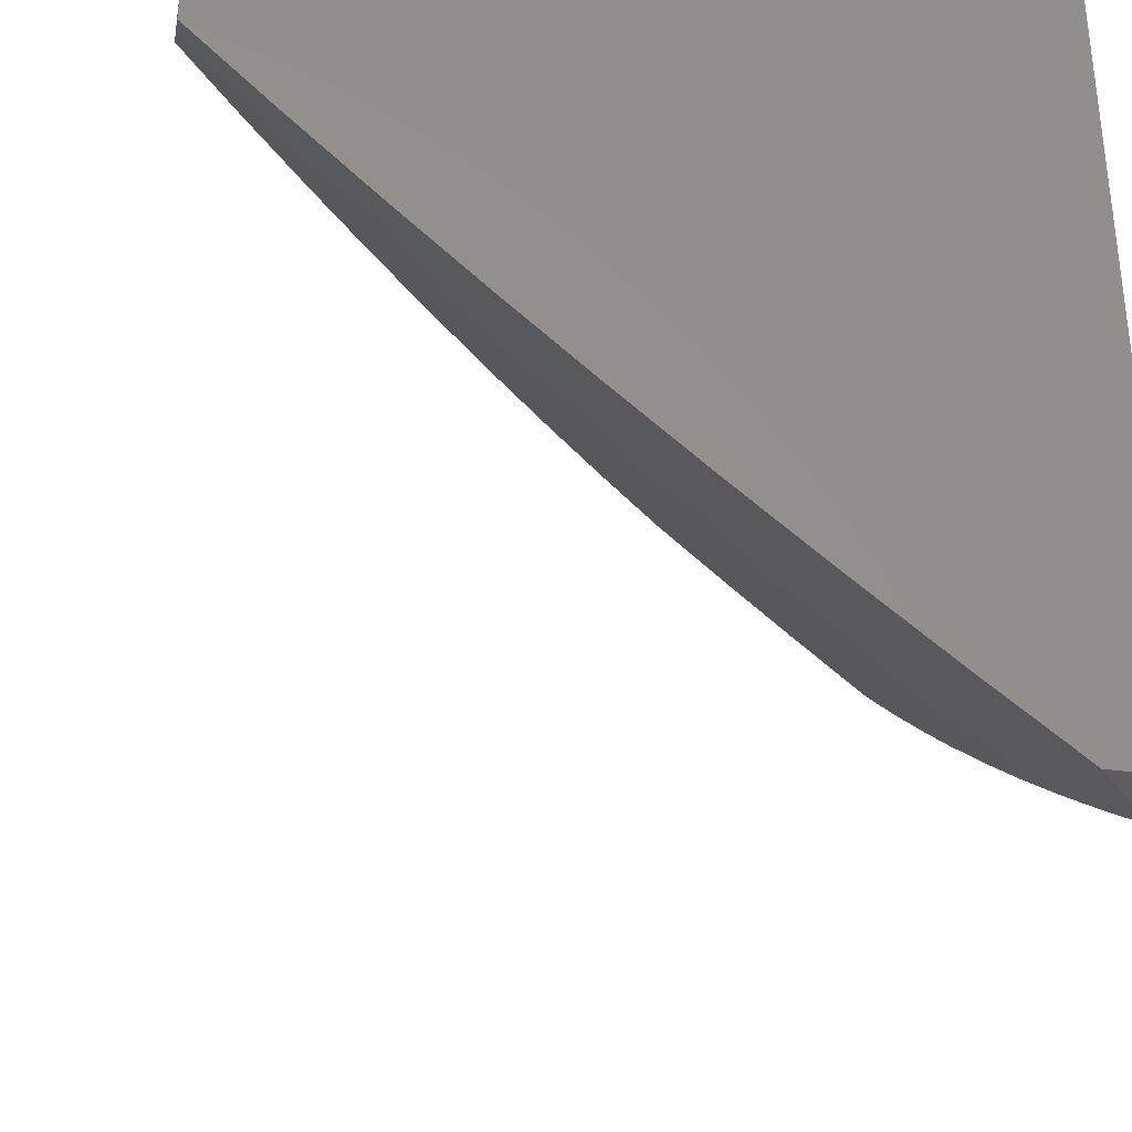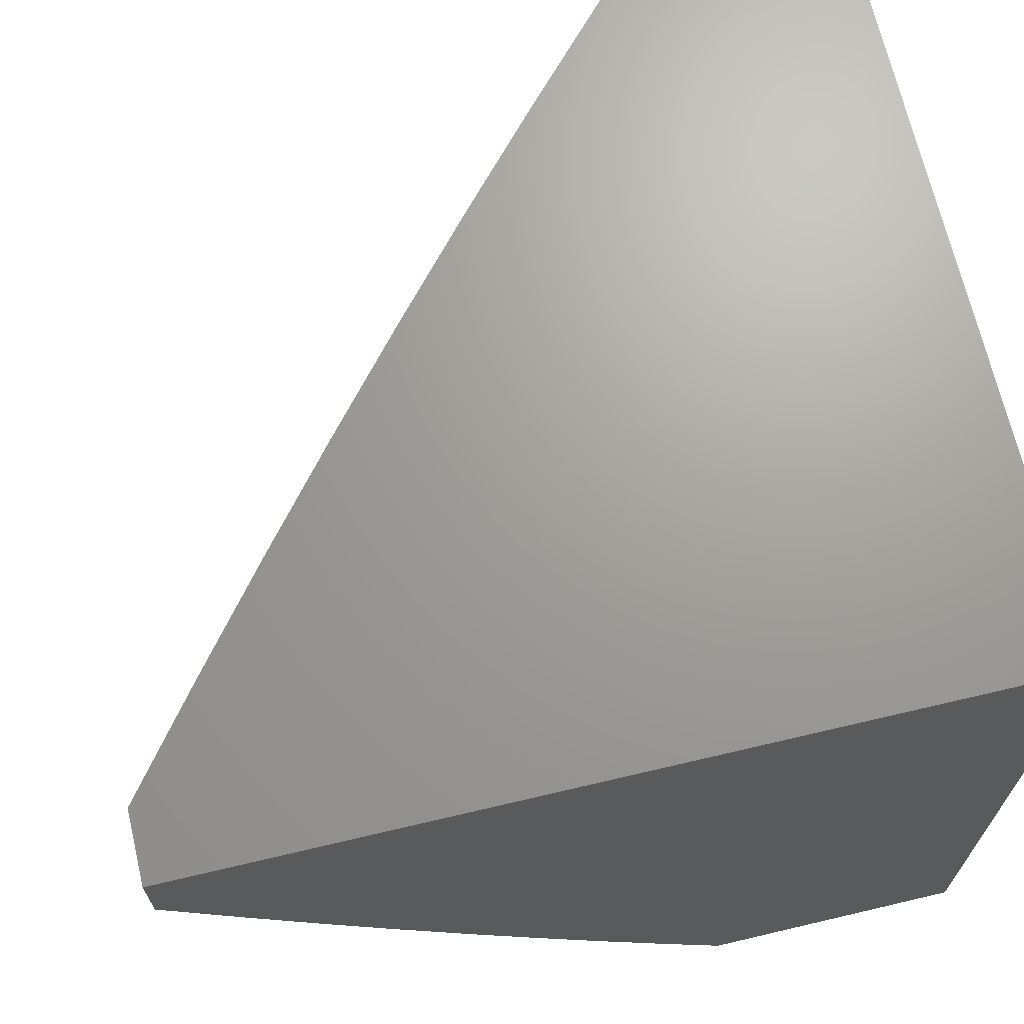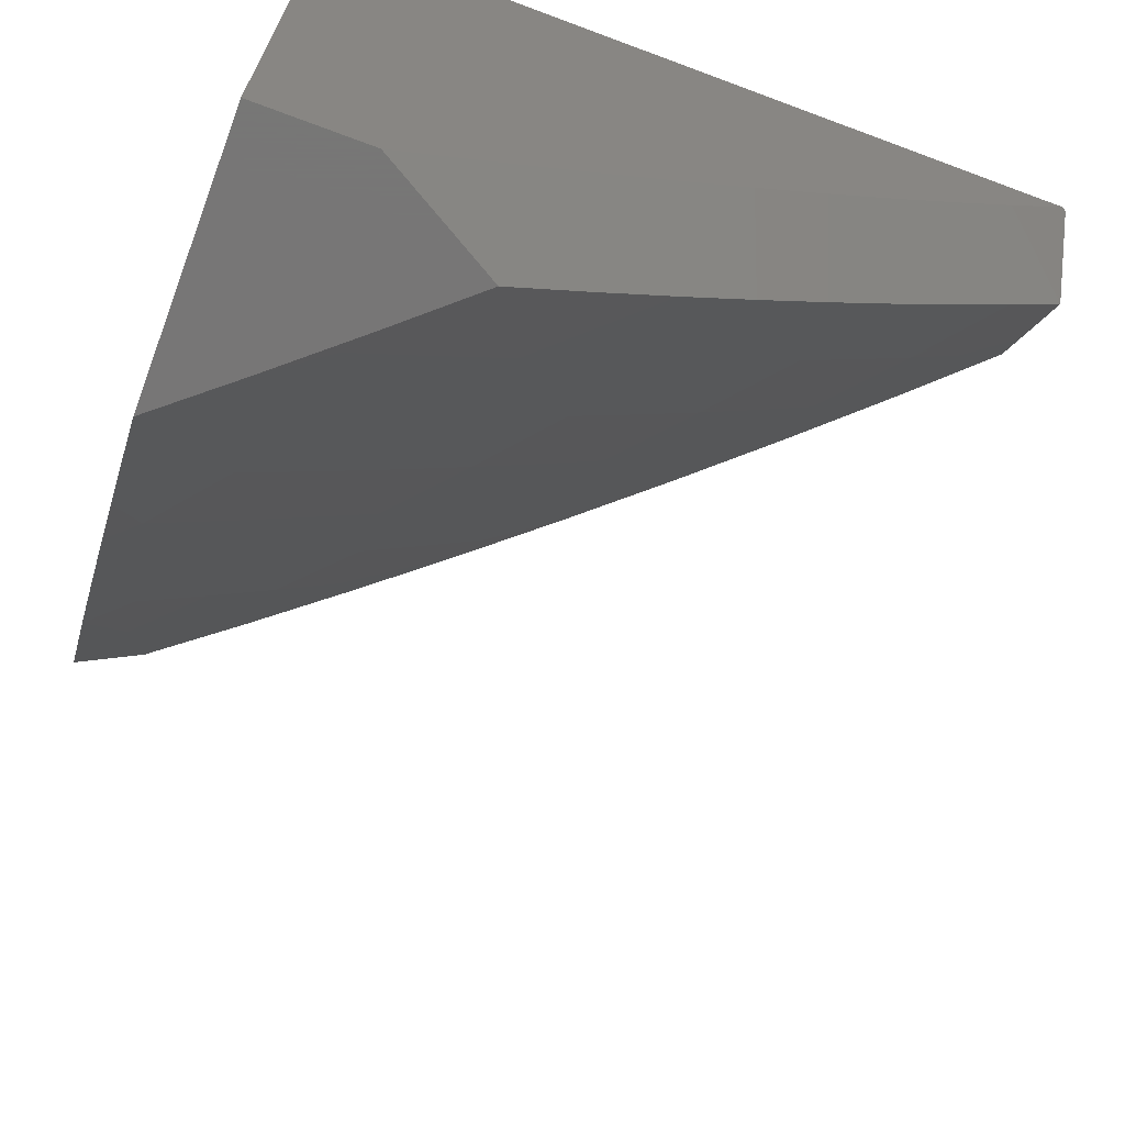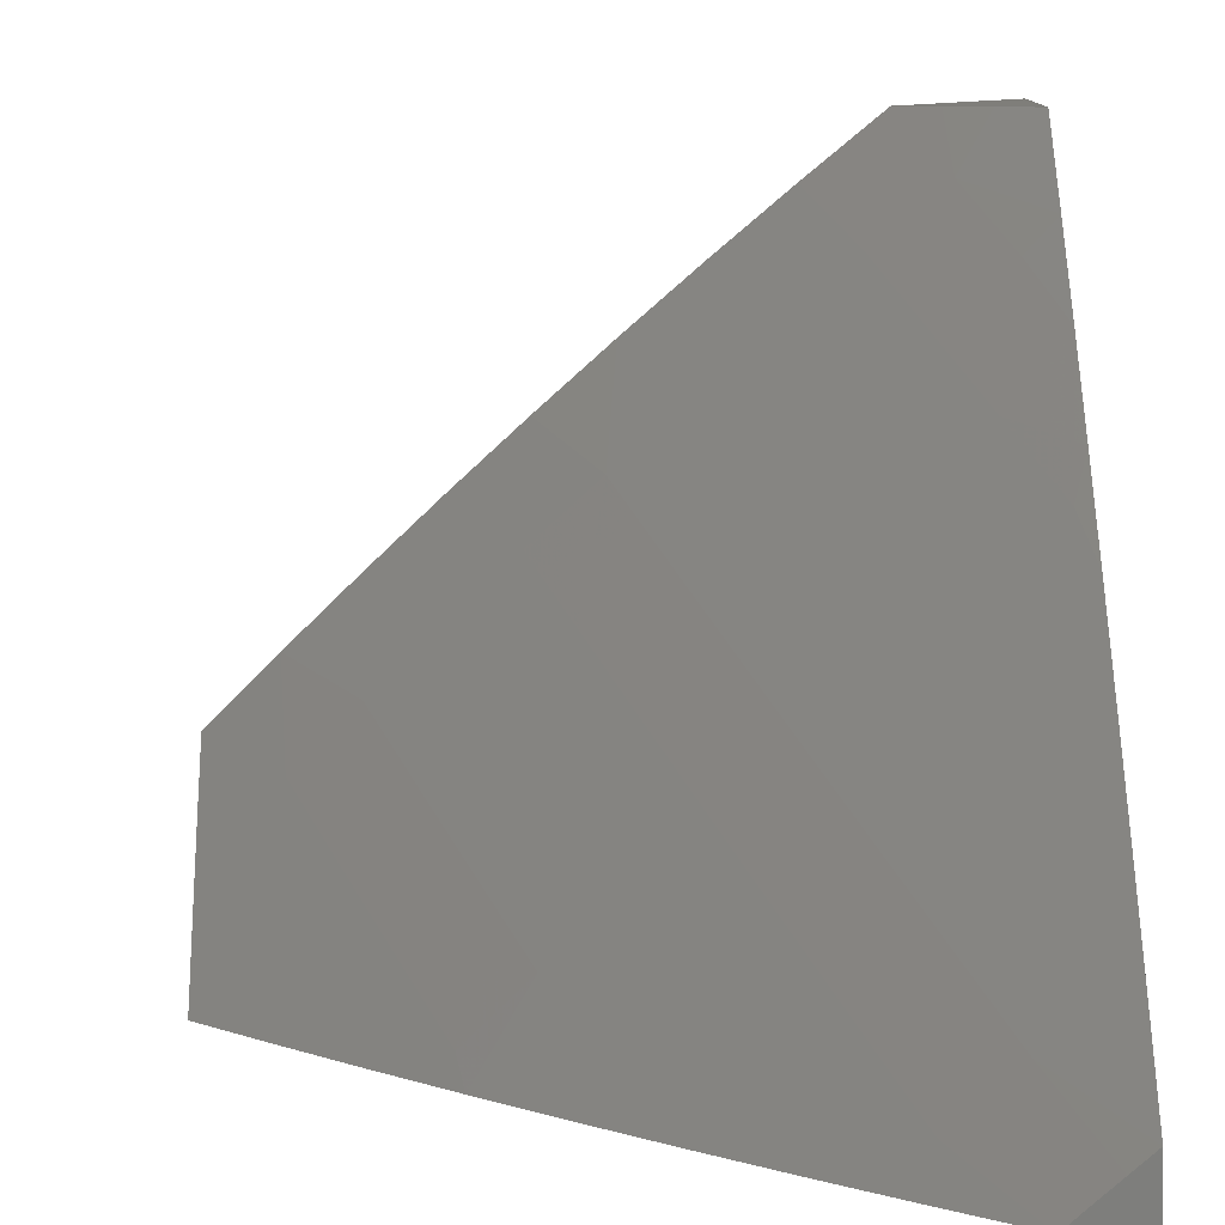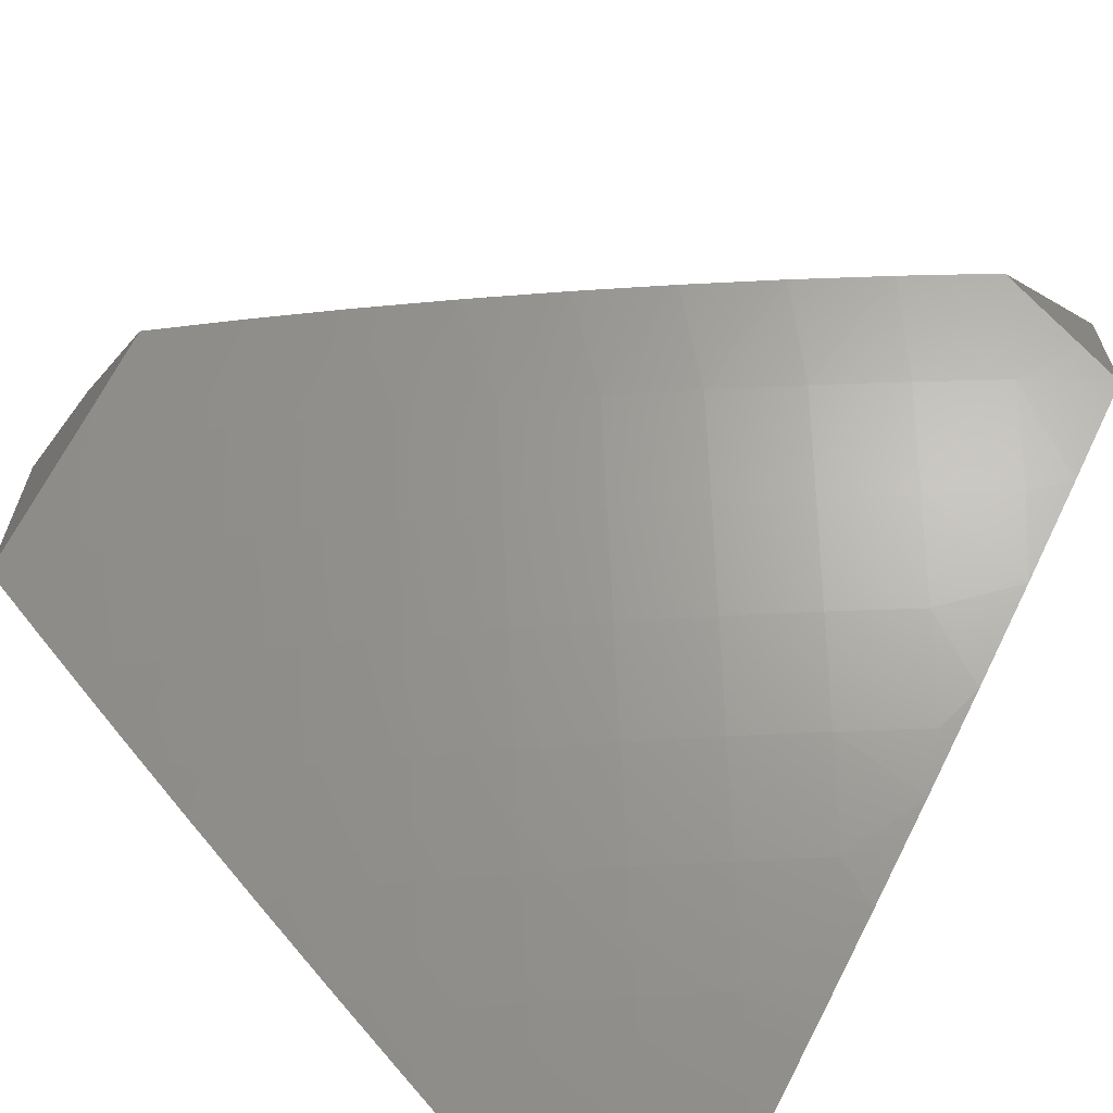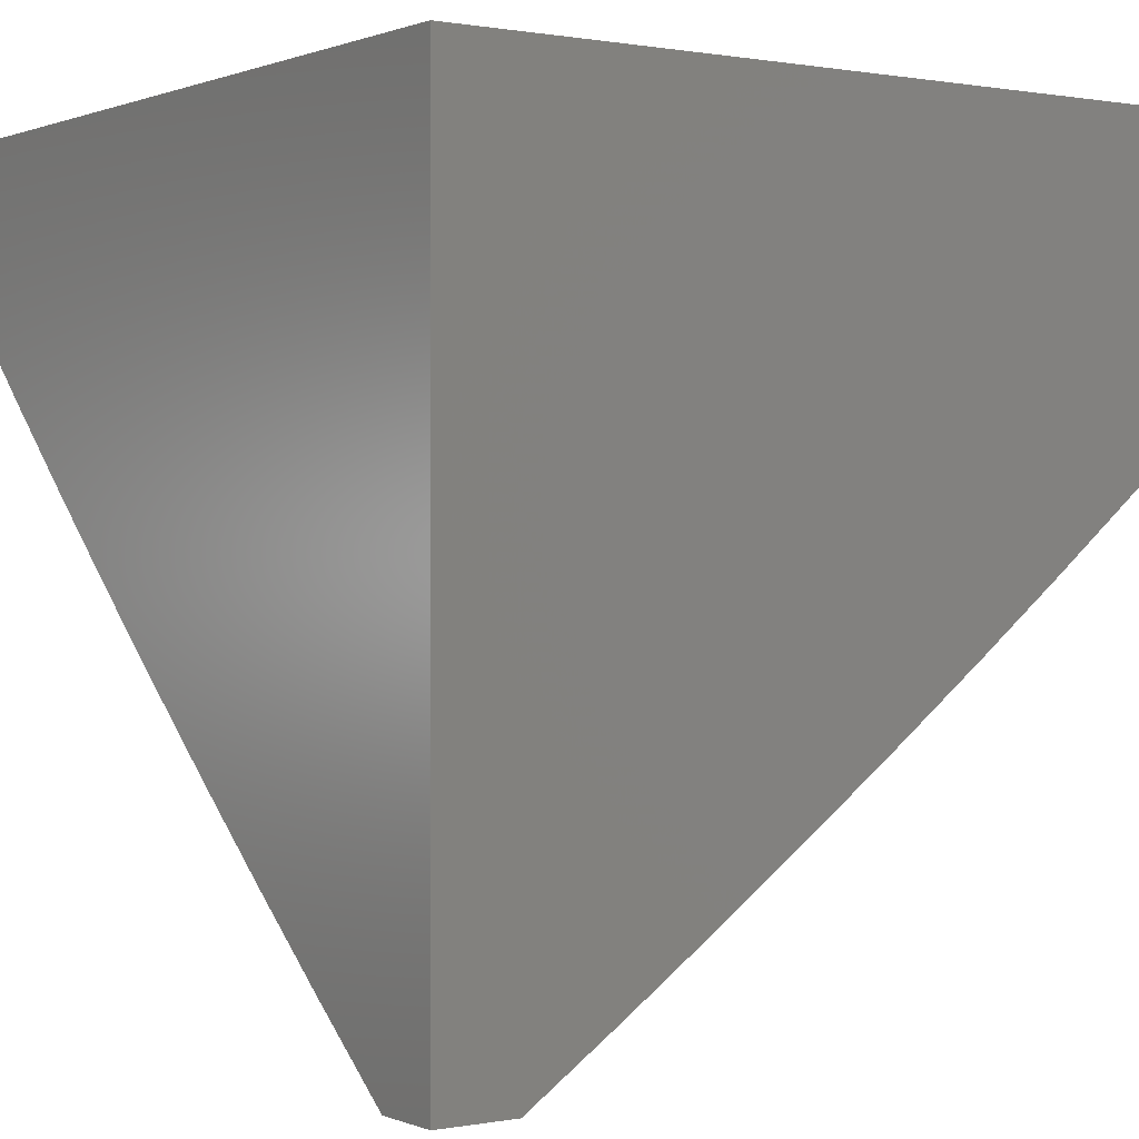
<metadata>
{"format":"stl","ext":"stl","renderer":"f3d","projection":"perspective","resolution":1024,"background":"white","views":[{"elev":-33.3,"azim":169.6,"up":"+Z"},{"elev":68.6,"azim":-103.3,"up":"+Y"},{"elev":-69.2,"azim":-20.5,"up":"+Y"},{"elev":-78.1,"azim":91.6,"up":"+Z"},{"elev":-64.9,"azim":53.3,"up":"+Z"},{"elev":0.5,"azim":-124.8,"up":"+Z"}]}
</metadata>
<code>
# stl→obj: 99 verts, 194 faces
v 7.915 -6.274 -8.085
v 8 -6.165 -8.085
v 7.906 -6.117 -8
v 8 -6.082 -8.044
v 7.994 -6 -8
v 8 -6 -8.004
v 7.815 -6.232 -8
v 7.829 -6.381 -8.085
v 7.723 -6.346 -8
v 7.741 -6.487 -8.085
v 7.629 -6.458 -8
v 7.652 -6.592 -8.085
v 7.533 -6.57 -8
v 7.561 -6.696 -8.085
v 7.436 -6.679 -8
v 7.469 -6.799 -8.085
v 7.337 -6.788 -8
v 7.376 -6.9 -8.085
v 7.237 -6.895 -8
v 7.281 -7 -8.085
v 7.208 -7 -8.042
v 7.135 -7 -8
v 7.89 -6 -8.311
v 8 -6 -8.207
v 7.924 -6.104 -8.203
v 8 -6.055 -8.166
v 8 -6.11 -8.126
v 7.845 -6.206 -8.203
v 7.767 -6.145 -8.321
v 7.687 -6.245 -8.321
v 7.61 -6.182 -8.437
v 7.529 -6.279 -8.437
v 7.452 -6.214 -8.552
v 7.371 -6.31 -8.552
v 7.293 -6.243 -8.666
v 7.212 -6.337 -8.666
v 7.133 -6.268 -8.778
v 7.052 -6.359 -8.778
v 7 -6.33 -8.84
v 7 -6.445 -8.758
v 7.129 -6.429 -8.666
v 7.046 -6.521 -8.666
v 7.206 -6.498 -8.552
v 7.121 -6.59 -8.552
v 7.281 -6.566 -8.437
v 7.196 -6.659 -8.437
v 7.355 -6.633 -8.321
v 7.269 -6.727 -8.321
v 7.428 -6.699 -8.203
v 7.341 -6.794 -8.203
v 7.764 -6.307 -8.203
v 7.606 -6.343 -8.321
v 7.448 -6.376 -8.437
v 7.289 -6.404 -8.552
v 7.682 -6.406 -8.203
v 7.524 -6.441 -8.321
v 7.365 -6.471 -8.437
v 7.599 -6.505 -8.203
v 7.44 -6.537 -8.321
v 7.514 -6.602 -8.203
v 7.253 -6.888 -8.203
v 7.188 -7 -8.166
v 7.164 -6.981 -8.203
v 7.095 -7 -8.247
v 7.093 -6.912 -8.321
v 7 -7 -8.326
v 7 -6.891 -8.415
v 7.021 -6.843 -8.437
v 7 -6.781 -8.503
v 7.109 -6.751 -8.437
v 7.036 -6.682 -8.552
v 7 -6.67 -8.59
v 7 -6.558 -8.675
v 7.054 -6.198 -8.89
v 7 -6.215 -8.921
v 7 -6.098 -9
v 7.134 -6.107 -8.89
v 7.028 -6.066 -9
v 7.056 -6.033 -9
v 7.084 -6 -9
v 7.203 -6 -8.906
v 7.212 -6.014 -8.89
v 7.321 -6 -8.811
v 7.293 -6.082 -8.778
v 7.438 -6 -8.714
v 7.373 -6.148 -8.666
v 7.451 -6.053 -8.666
v 7.531 -6.118 -8.552
v 7.553 -6 -8.615
v 7.609 -6.02 -8.552
v 7.667 -6 -8.515
v 7.689 -6.083 -8.437
v 7.779 -6 -8.414
v 7.846 -6.044 -8.321
v 7.214 -6.175 -8.778
v 7.182 -6.82 -8.321
v 7 -6 -8
v 7 -6 -9
v 7 -7 -8
f 1 2 3
f 3 2 4
f 3 4 5
f 5 4 6
f 3 7 1
f 1 7 8
f 8 7 9
f 8 9 10
f 10 9 11
f 10 11 12
f 12 11 13
f 12 13 14
f 14 13 15
f 14 15 16
f 16 15 17
f 16 17 18
f 18 17 19
f 18 19 20
f 20 19 21
f 21 19 22
f 23 24 25
f 25 24 26
f 25 26 27
f 27 2 25
f 25 2 28
f 25 28 29
f 29 28 30
f 29 30 31
f 31 30 32
f 31 32 33
f 33 32 34
f 33 34 35
f 35 34 36
f 35 36 37
f 37 36 38
f 37 38 39
f 39 38 40
f 40 38 41
f 40 41 42
f 42 41 43
f 42 43 44
f 44 43 45
f 44 45 46
f 46 45 47
f 46 47 48
f 48 47 49
f 48 49 50
f 50 49 16
f 50 16 18
f 2 1 28
f 28 1 51
f 28 51 30
f 30 51 52
f 30 52 32
f 32 52 53
f 32 53 34
f 34 53 54
f 34 54 36
f 36 54 41
f 36 41 38
f 1 8 51
f 51 8 55
f 51 55 52
f 52 55 56
f 52 56 53
f 53 56 57
f 53 57 54
f 54 57 43
f 54 43 41
f 8 10 55
f 55 10 58
f 55 58 56
f 56 58 59
f 56 59 57
f 57 59 45
f 57 45 43
f 10 12 58
f 58 12 60
f 58 60 59
f 59 60 47
f 59 47 45
f 12 14 60
f 60 14 49
f 60 49 47
f 14 16 49
f 50 18 61
f 61 18 20
f 61 20 62
f 61 62 63
f 63 62 64
f 63 64 65
f 65 64 66
f 65 66 67
f 65 67 68
f 68 67 69
f 68 69 70
f 70 69 71
f 70 71 46
f 46 71 44
f 69 72 71
f 71 72 44
f 72 73 44
f 44 73 42
f 73 40 42
f 37 39 74
f 74 39 75
f 74 75 76
f 74 76 77
f 77 76 78
f 77 78 79
f 79 80 77
f 77 80 81
f 77 81 82
f 82 81 83
f 82 83 84
f 84 83 85
f 84 85 86
f 86 85 87
f 86 87 88
f 88 87 89
f 88 89 90
f 90 89 91
f 90 91 92
f 92 91 93
f 92 93 29
f 29 93 94
f 29 94 25
f 25 94 23
f 85 89 87
f 93 23 94
f 88 90 92
f 88 92 31
f 31 92 29
f 86 88 33
f 33 88 31
f 33 35 86
f 86 35 95
f 86 95 84
f 84 95 77
f 84 77 82
f 74 77 95
f 74 95 37
f 37 95 35
f 70 46 48
f 48 50 96
f 96 50 61
f 96 61 65
f 65 61 63
f 68 70 96
f 96 70 48
f 68 96 65
f 24 6 26
f 26 6 4
f 26 4 27
f 27 4 2
f 6 24 5
f 5 24 23
f 5 23 97
f 97 23 93
f 97 93 91
f 91 89 97
f 97 89 85
f 97 85 83
f 83 81 97
f 97 81 98
f 98 81 80
f 80 79 98
f 98 79 78
f 98 78 76
f 22 19 99
f 99 19 97
f 97 19 17
f 97 17 15
f 15 13 97
f 97 13 11
f 97 11 9
f 9 7 97
f 97 7 3
f 97 3 5
f 20 21 62
f 62 21 22
f 62 22 64
f 64 22 99
f 64 99 66
f 76 75 98
f 98 75 97
f 97 75 39
f 97 39 40
f 40 73 97
f 97 73 72
f 97 72 69
f 97 69 99
f 99 69 67
f 99 67 66

</code>
